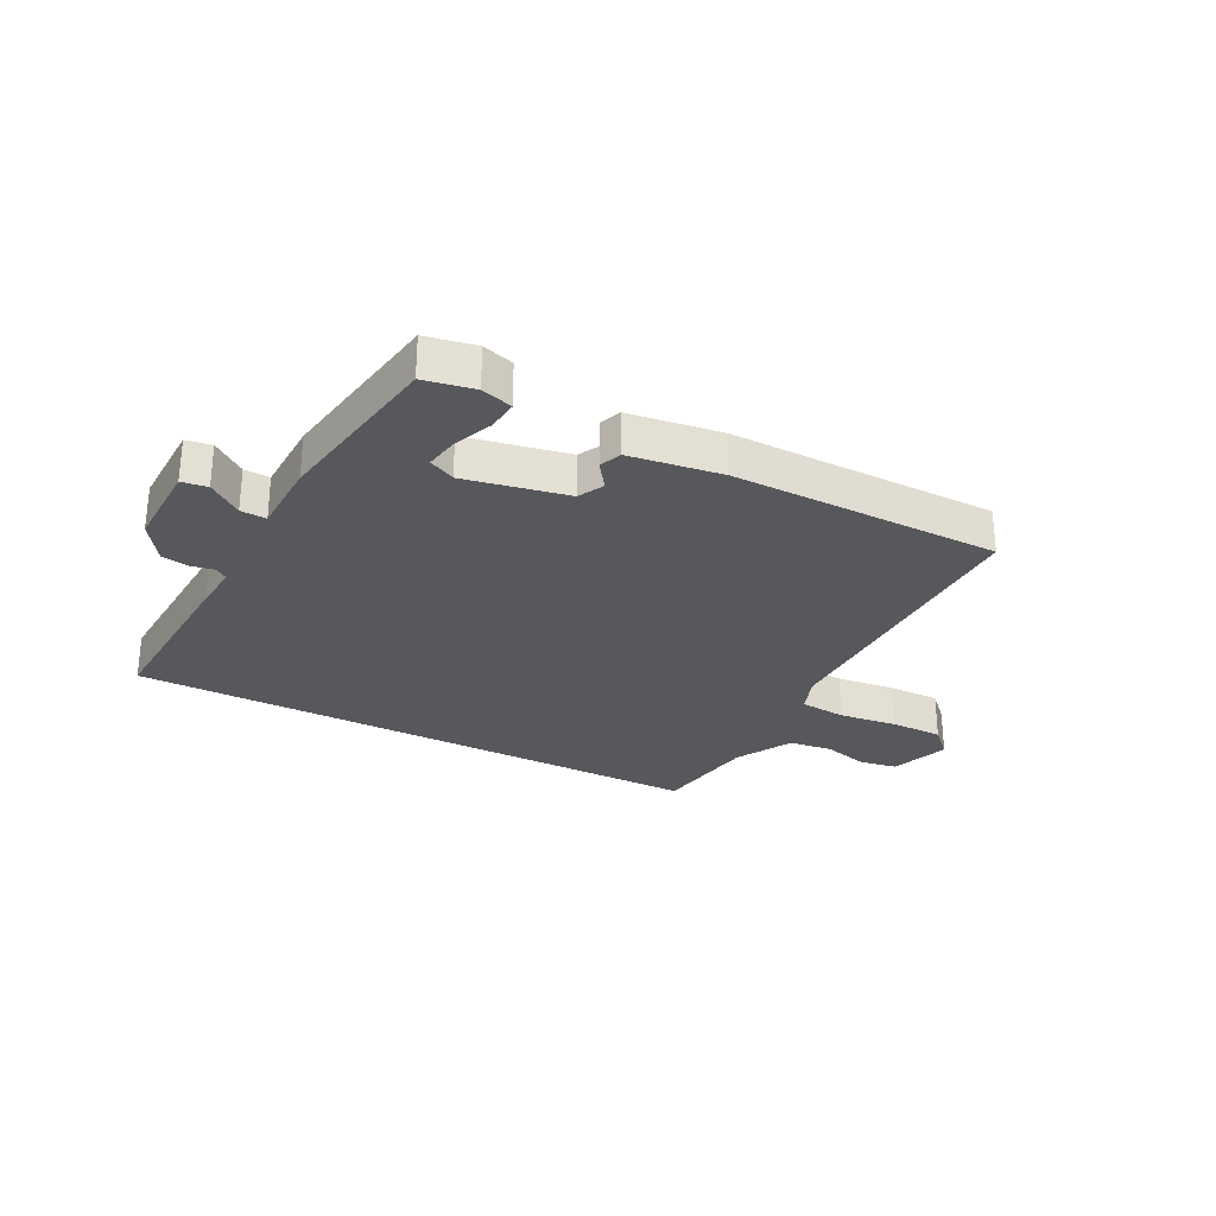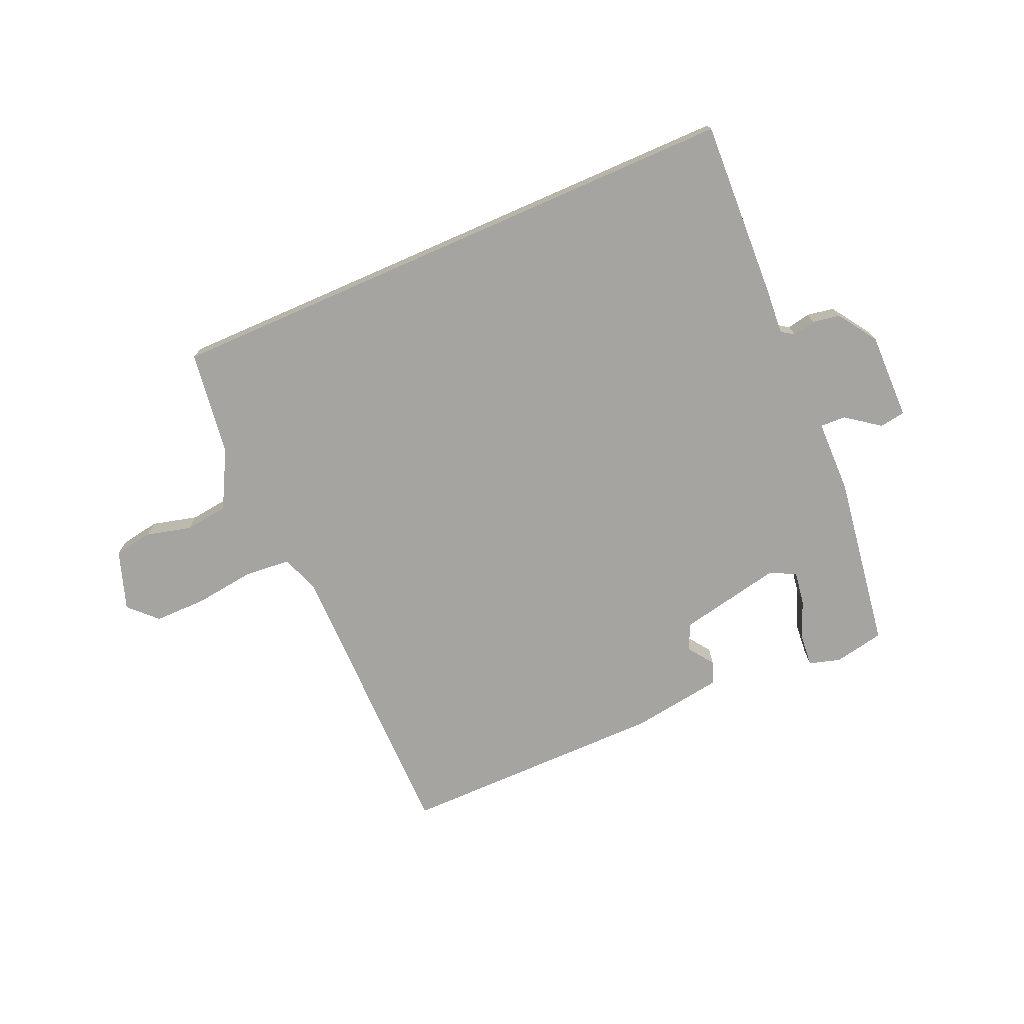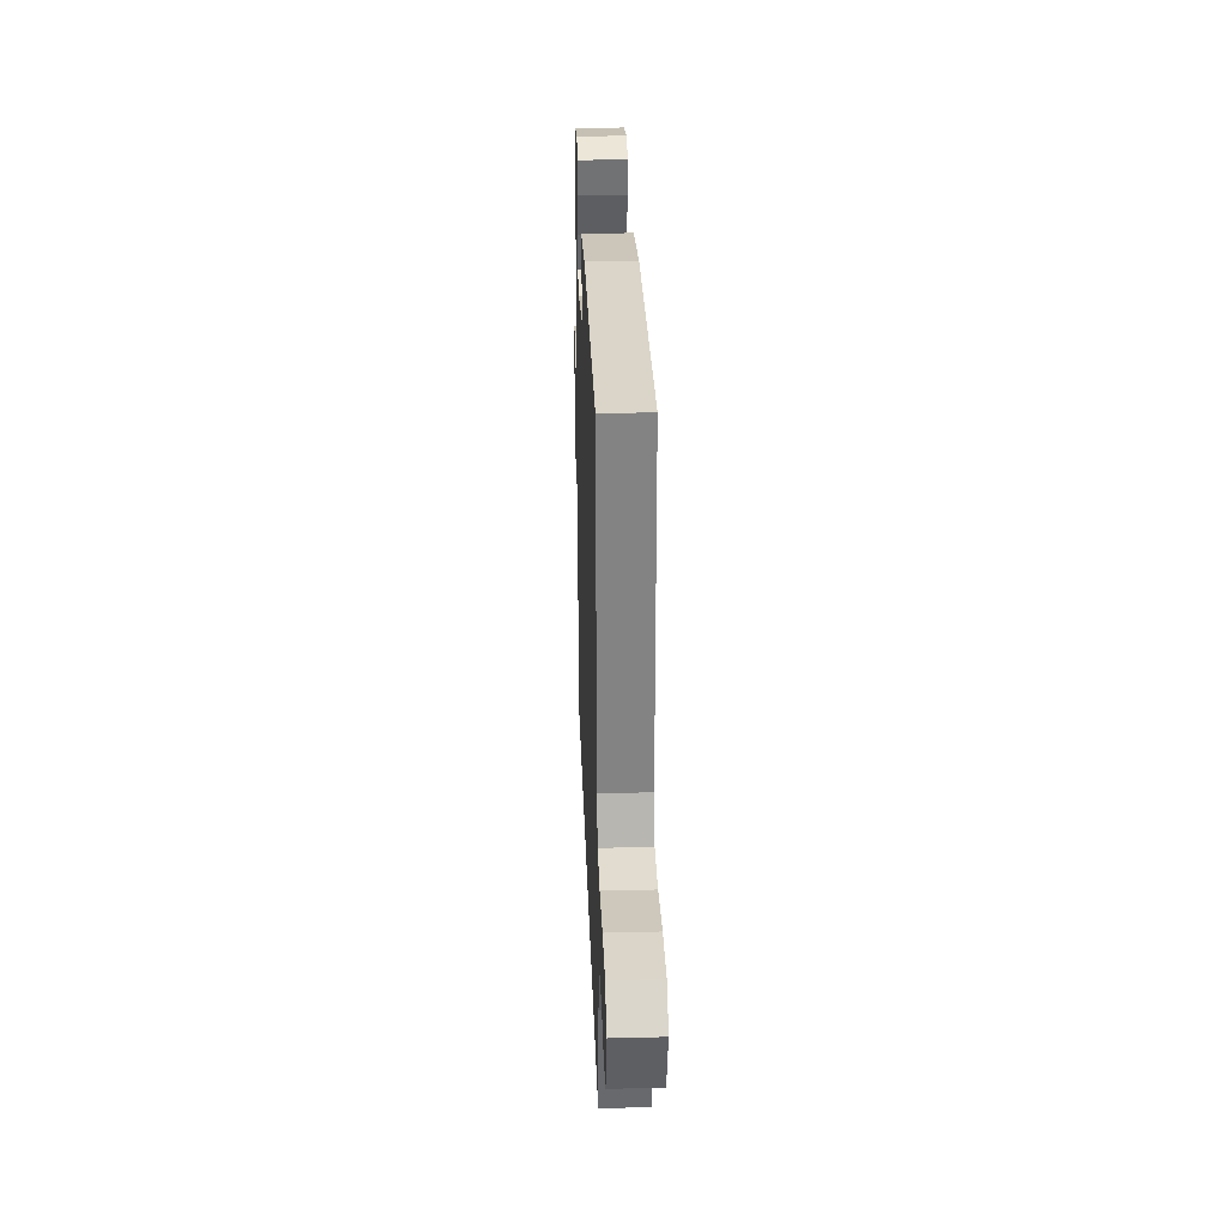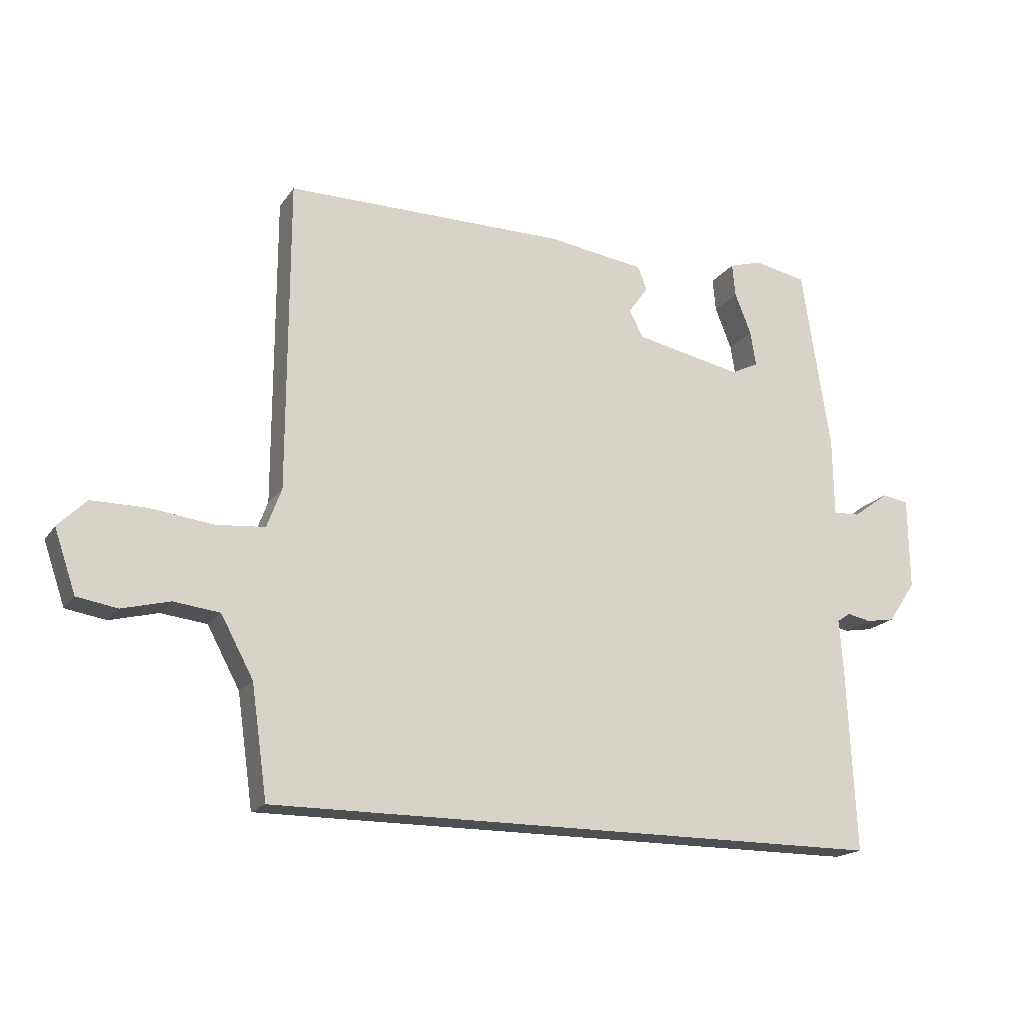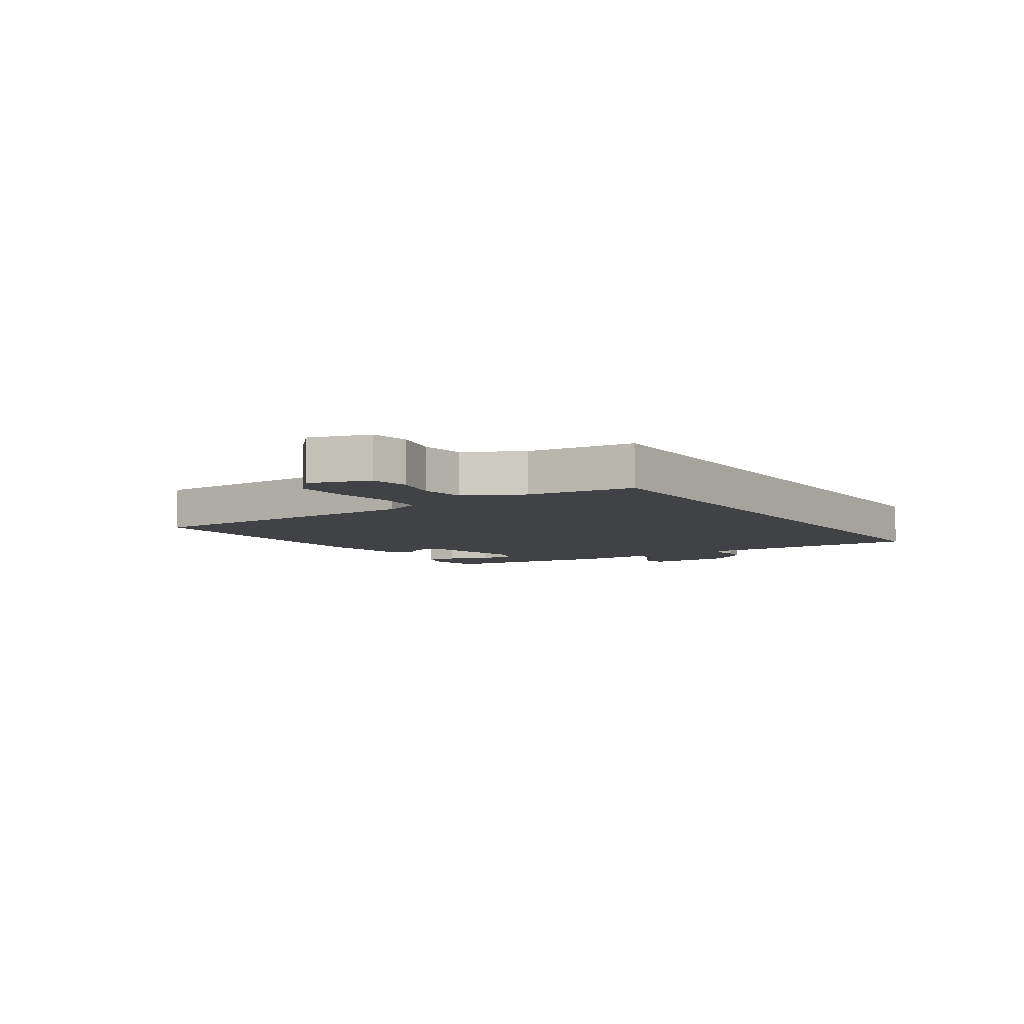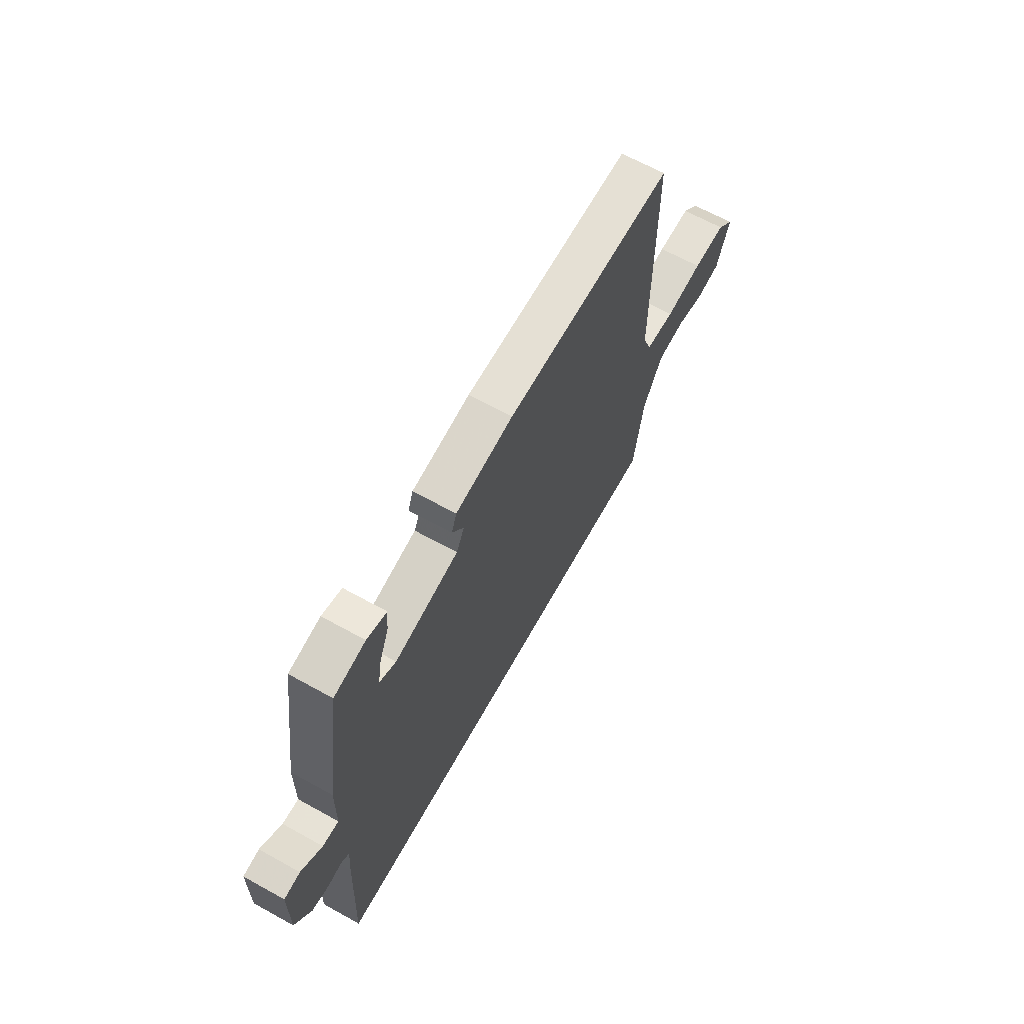
<metadata>
{"format":"obj","ext":"obj","renderer":"f3d","projection":"perspective","resolution":1024,"background":"white","views":[{"elev":-28.4,"azim":-27.8,"up":"+Y"},{"elev":-73.5,"azim":-156.3,"up":"+Y"},{"elev":29.3,"azim":87.9,"up":"+Z"},{"elev":-18.2,"azim":156.0,"up":"+Z"},{"elev":-6.6,"azim":124.6,"up":"+Y"},{"elev":65.6,"azim":-60.9,"up":"+Z"}]}
</metadata>
<code>
v 0.486 0.07 -0.5
v -0.531 0.07 -0.5
v -0.517 0.07 -0.193
v -0.511 0.07 -0.113
v -0.533 0.07 -0.098
v -0.572 0.07 -0.106
v -0.619 0.07 -0.098
v -0.664 0.07 -0.031
v -0.662 0.07 0.119
v -0.618 0.07 0.126
v -0.56 0.07 0.083
v -0.516 0.07 0.081
v -0.514 0.07 0.208
v -0.468 0.07 0.509
v -0.382 0.07 0.526
v -0.328 0.07 0.51
v -0.333 0.07 0.456
v -0.36 0.07 0.388
v -0.369 0.07 0.331
v -0.324 0.07 0.309
v -0.148 0.07 0.345
v -0.126 0.07 0.389
v -0.158 0.07 0.434
v -0.144 0.07 0.472
v 0.015 0.07 0.495
v 0.476 0.07 0.495
v 0.477 0.07 -0.014
v 0.501 0.07 -0.078
v 0.581 0.07 -0.085
v 0.683 0.07 -0.072
v 0.773 0.07 -0.072
v 0.819 0.07 -0.118
v 0.784 0.07 -0.22
v 0.718 0.07 -0.231
v 0.64 0.07 -0.211
v 0.565 0.07 -0.22
v 0.512 0.07 -0.318
v 0.486 0 -0.5
v -0.531 0 -0.5
v -0.517 0 -0.193
v -0.511 0 -0.113
v -0.533 0 -0.098
v -0.572 0 -0.106
v -0.619 0 -0.098
v -0.664 0 -0.031
v -0.662 0 0.119
v -0.618 0 0.126
v -0.56 0 0.083
v -0.516 0 0.081
v -0.514 0 0.208
v -0.468 0 0.509
v -0.382 0 0.526
v -0.328 0 0.51
v -0.333 0 0.456
v -0.36 0 0.388
v -0.369 0 0.331
v -0.324 0 0.309
v -0.148 0 0.345
v -0.126 0 0.389
v -0.158 0 0.434
v -0.144 0 0.472
v 0.015 0 0.495
v 0.476 0 0.495
v 0.477 0 -0.014
v 0.501 0 -0.078
v 0.581 0 -0.085
v 0.683 0 -0.072
v 0.773 0 -0.072
v 0.819 0 -0.118
v 0.784 0 -0.22
v 0.718 0 -0.231
v 0.64 0 -0.211
v 0.565 0 -0.22
v 0.512 0 -0.318
f 33 34 35
f 32 33 35
f 31 32 35
f 30 31 35
f 29 30 35
f 28 29 35 36
f 25 26 27
f 24 25 27
f 23 24 27
f 22 23 27
f 21 22 27 28
f 28 36 37
f 21 28 37
f 20 21 37
f 16 17 18
f 15 16 18
f 14 15 18
f 13 14 18
f 12 13 18
f 12 18 19
f 9 10 11
f 8 9 11
f 7 8 11
f 6 7 11
f 5 6 11
f 4 5 11 12
f 2 3 4
f 1 2 4
f 37 1 4
f 20 37 4
f 19 20 4
f 4 12 19
f 72 71 70
f 72 70 69
f 72 69 68
f 72 68 67
f 72 67 66
f 73 72 66 65
f 64 63 62
f 64 62 61
f 64 61 60
f 64 60 59
f 65 64 59 58
f 74 73 65
f 74 65 58
f 74 58 57
f 55 54 53
f 55 53 52
f 55 52 51
f 55 51 50
f 55 50 49
f 56 55 49
f 48 47 46
f 48 46 45
f 48 45 44
f 48 44 43
f 48 43 42
f 49 48 42 41
f 41 40 39
f 41 39 38
f 41 38 74
f 41 74 57
f 41 57 56
f 56 49 41
f 1 38 39 2
f 2 39 40 3
f 3 40 41 4
f 4 41 42 5
f 5 42 43 6
f 6 43 44 7
f 7 44 45 8
f 8 45 46 9
f 9 46 47 10
f 10 47 48 11
f 11 48 49 12
f 12 49 50 13
f 13 50 51 14
f 14 51 52 15
f 15 52 53 16
f 16 53 54 17
f 17 54 55 18
f 18 55 56 19
f 19 56 57 20
f 20 57 58 21
f 21 58 59 22
f 22 59 60 23
f 23 60 61 24
f 24 61 62 25
f 25 62 63 26
f 26 63 64 27
f 27 64 65 28
f 28 65 66 29
f 29 66 67 30
f 30 67 68 31
f 31 68 69 32
f 32 69 70 33
f 33 70 71 34
f 34 71 72 35
f 35 72 73 36
f 36 73 74 37
f 37 74 38 1

</code>
